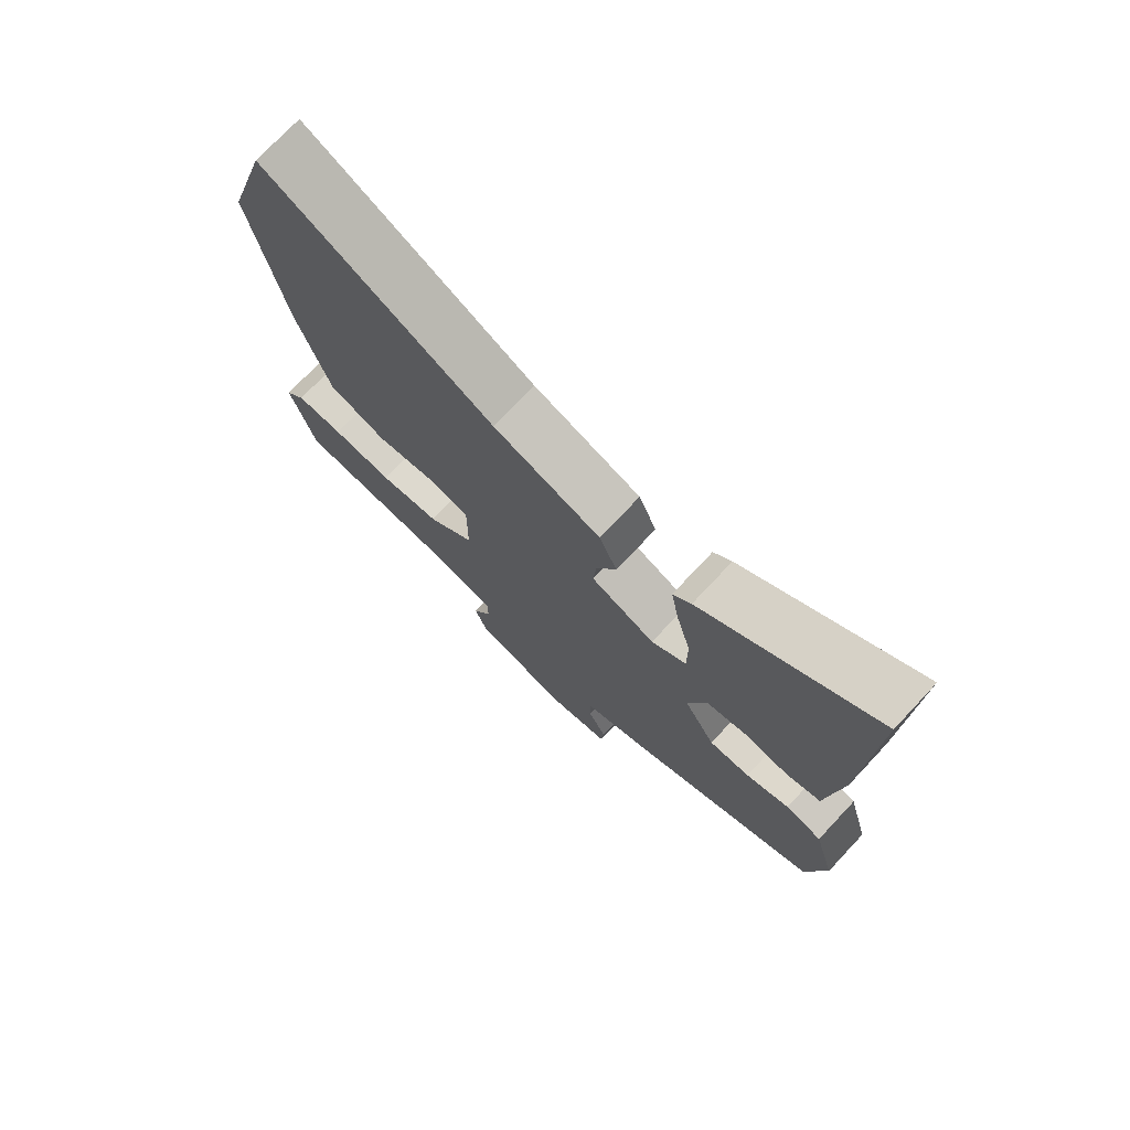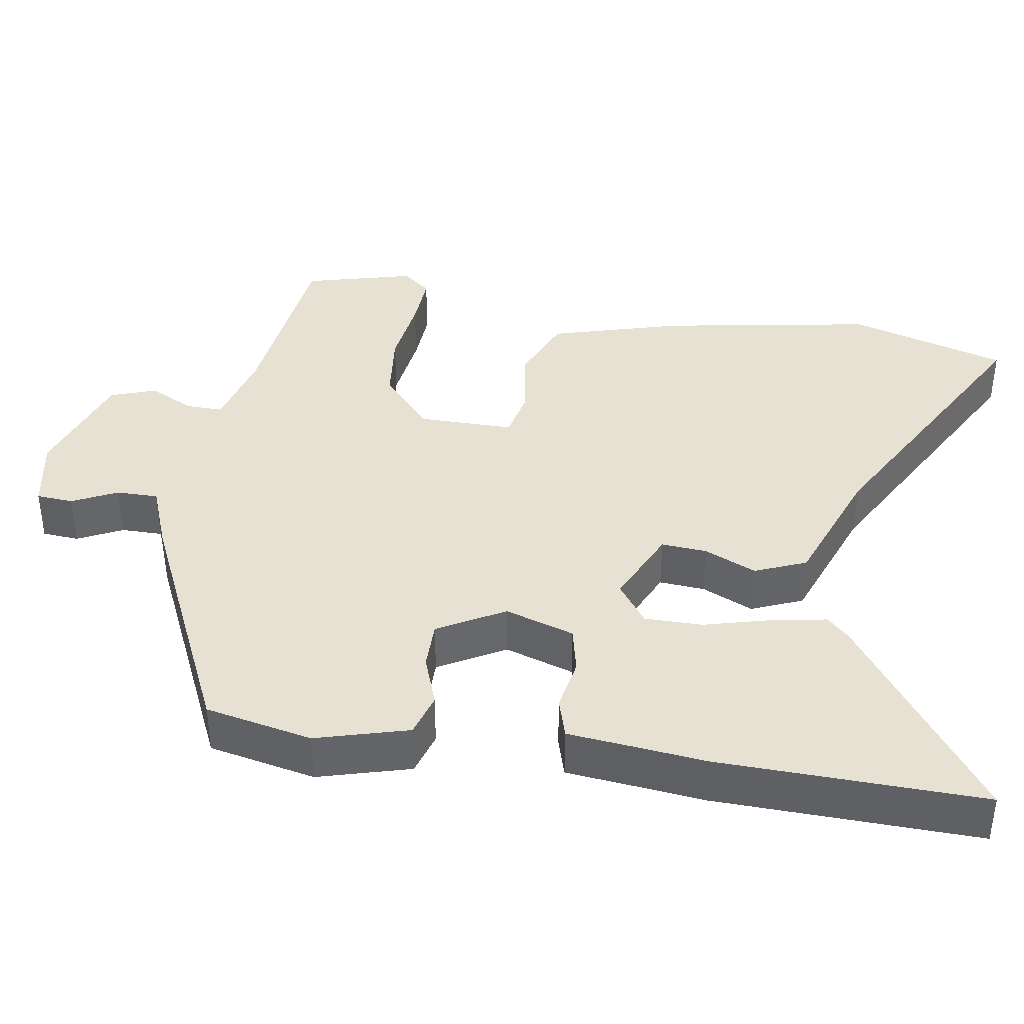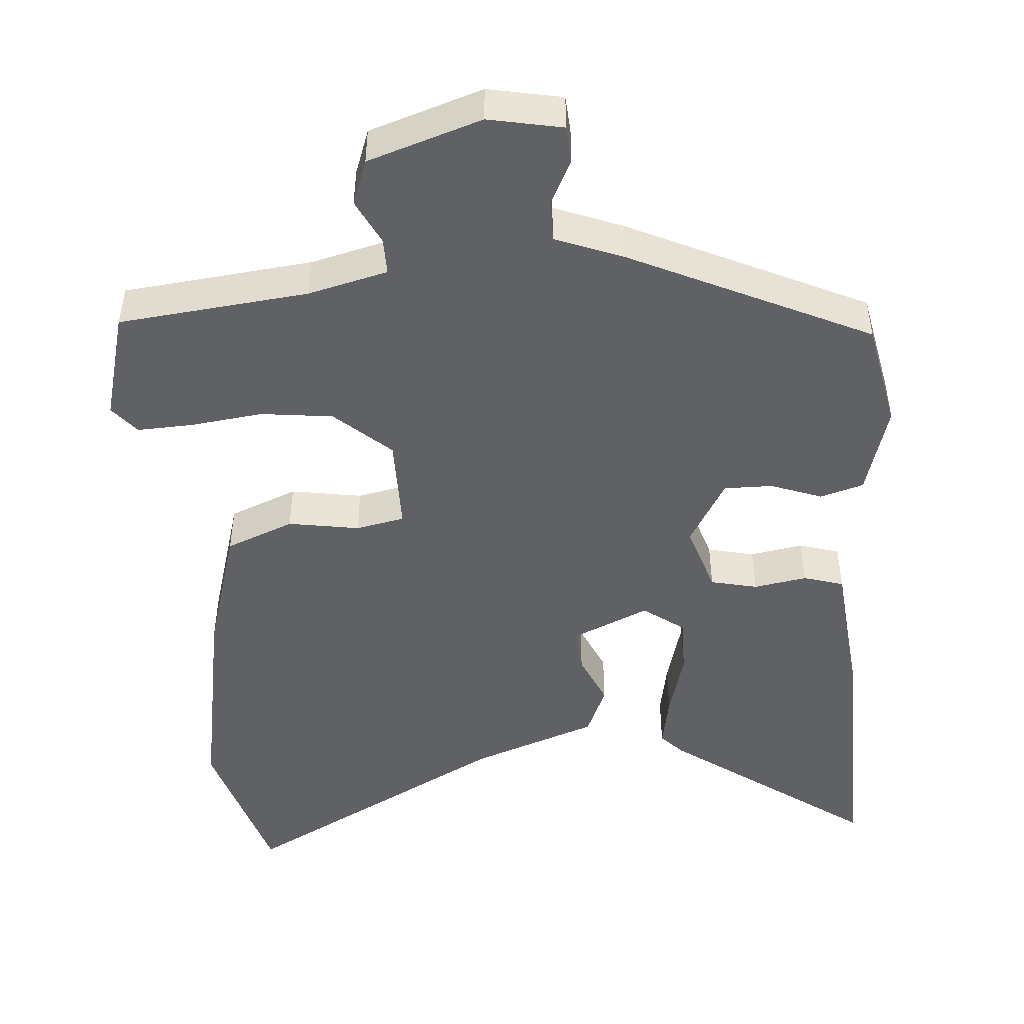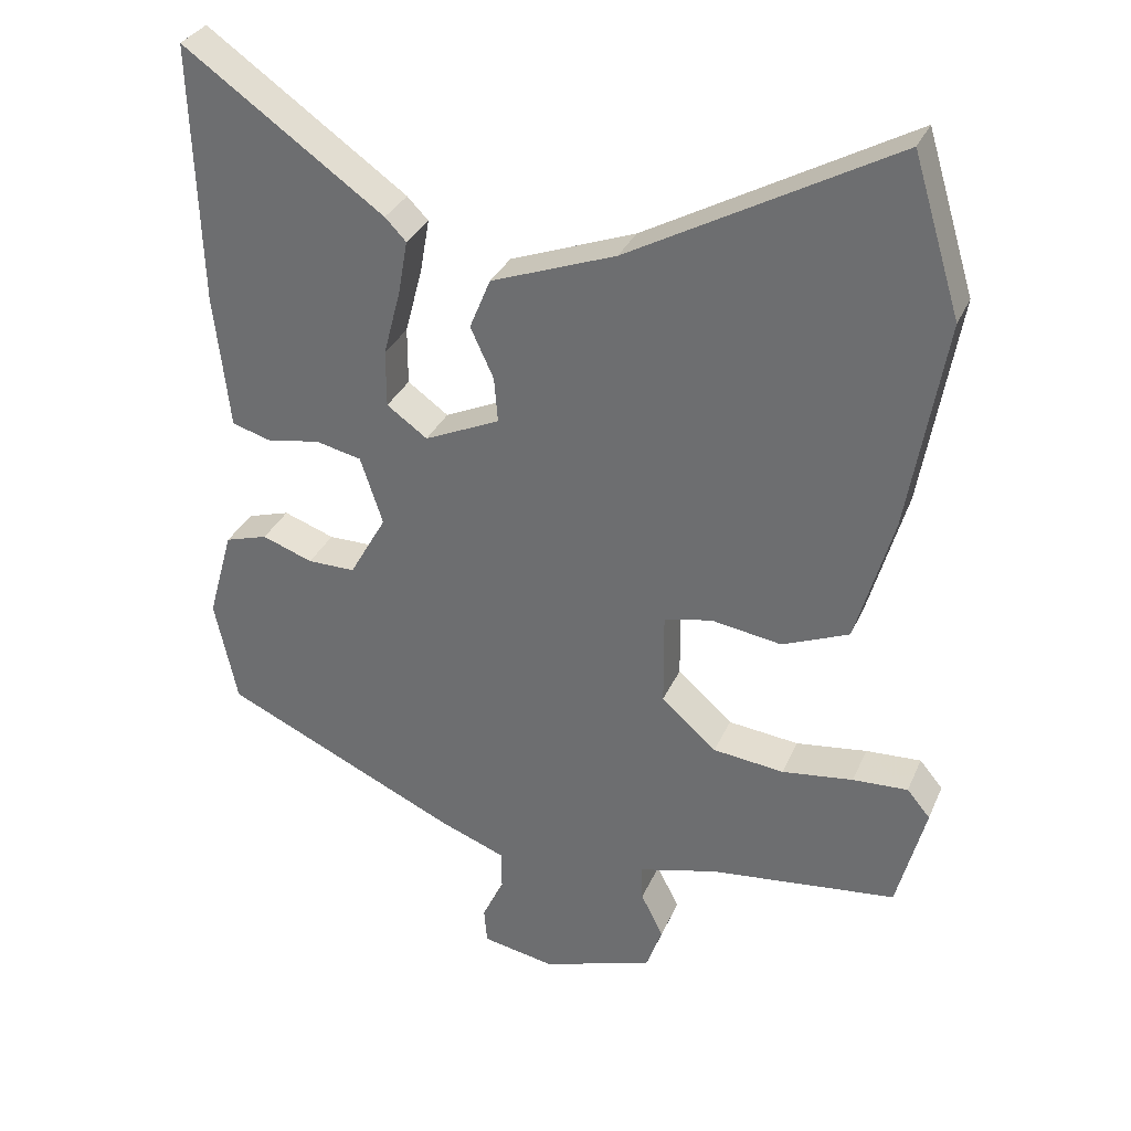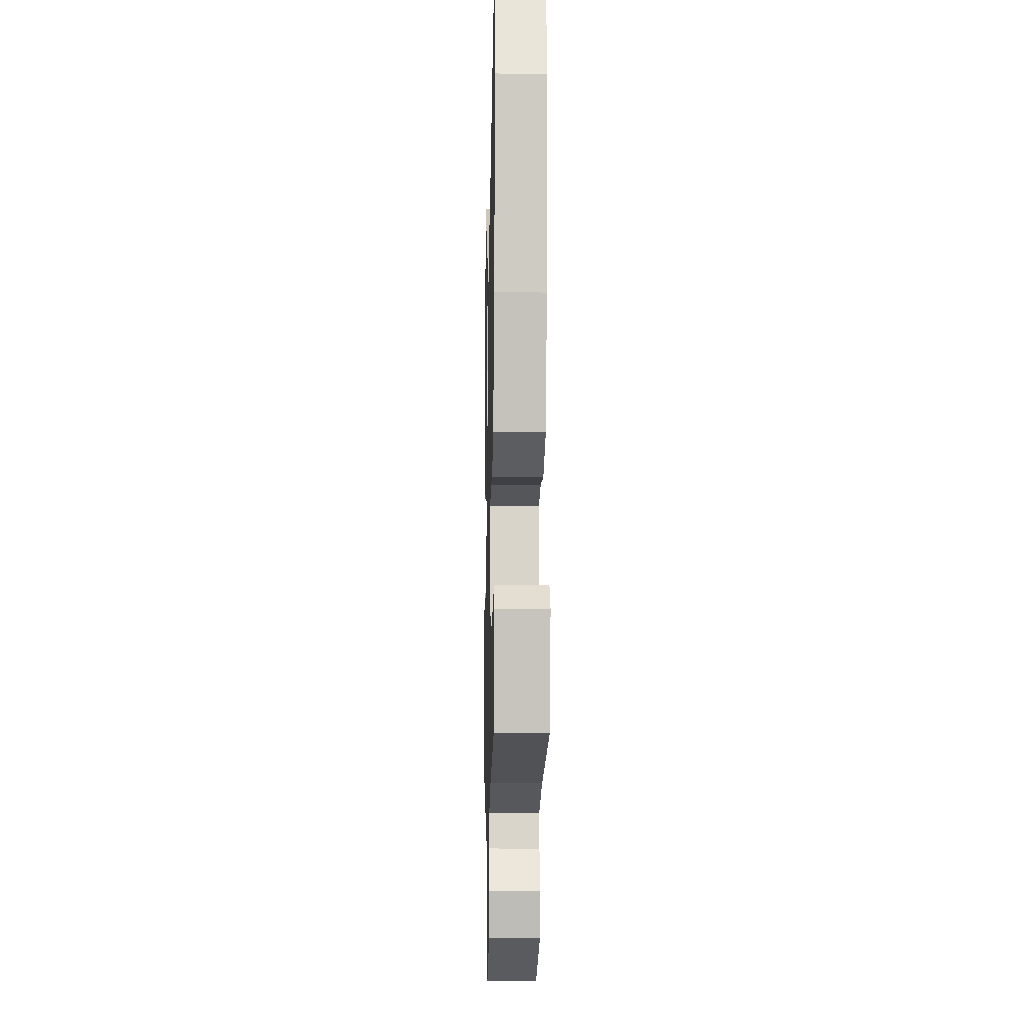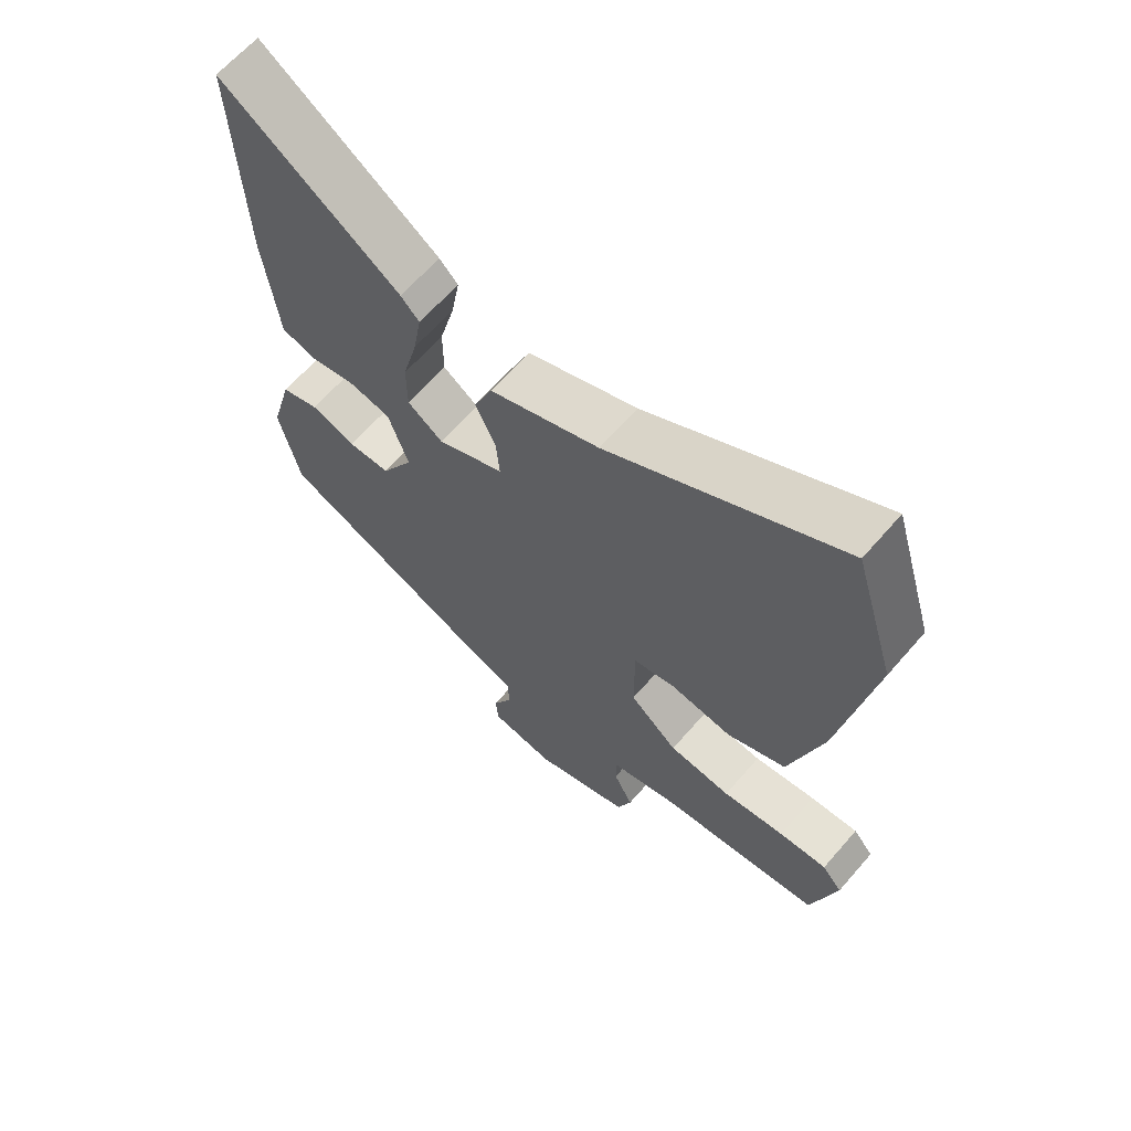
<metadata>
{"format":"obj","ext":"obj","renderer":"f3d","projection":"perspective","resolution":1024,"background":"white","views":[{"elev":74.3,"azim":-136.8,"up":"+Z"},{"elev":38.9,"azim":-81.0,"up":"+Y"},{"elev":-47.7,"azim":-176.1,"up":"+Y"},{"elev":32.3,"azim":21.0,"up":"+Z"},{"elev":-14.0,"azim":88.6,"up":"+Z"},{"elev":64.7,"azim":41.0,"up":"+Z"}]}
</metadata>
<code>
v 0.502 0.07 -0.436
v 0.244 0.07 -0.466
v 0.136 0.07 -0.494
v 0.137 0.07 -0.544
v 0.168 0.07 -0.605
v 0.146 0.07 -0.667
v -0.008 0.07 -0.719
v -0.109 0.07 -0.7
v -0.113 0.07 -0.65
v -0.083 0.07 -0.589
v -0.083 0.07 -0.532
v -0.175 0.07 -0.497
v -0.501 0.07 -0.347
v -0.532 0.07 -0.202
v -0.497 0.07 -0.077
v -0.438 0.07 -0.059
v -0.368 0.07 -0.084
v -0.302 0.07 -0.084
v -0.251 0.07 0.006
v -0.282 0.07 0.1
v -0.346 0.07 0.114
v -0.418 0.07 0.101
v -0.473 0.07 0.117
v -0.484 0.07 0.217
v -0.494 0.07 0.303
v -0.505 0.07 0.661
v -0.229 0.07 0.466
v -0.2 0.07 0.436
v -0.213 0.07 0.362
v -0.237 0.07 0.271
v -0.237 0.07 0.192
v -0.181 0.07 0.152
v -0.077 0.07 0.199
v -0.082 0.07 0.261
v -0.114 0.07 0.331
v -0.085 0.07 0.401
v 0.087 0.07 0.465
v 0.45 0.07 0.664
v 0.516 0.07 0.449
v 0.466 0.07 0.158
v 0.415 0.07 -0.02
v 0.323 0.07 -0.058
v 0.226 0.07 -0.043
v 0.16 0.07 -0.057
v 0.161 0.07 -0.187
v 0.237 0.07 -0.254
v 0.335 0.07 -0.265
v 0.433 0.07 -0.252
v 0.509 0.07 -0.248
v 0.541 0.07 -0.286
v 0.502 0 -0.436
v 0.244 0 -0.466
v 0.136 0 -0.494
v 0.137 0 -0.544
v 0.168 0 -0.605
v 0.146 0 -0.667
v -0.008 0 -0.719
v -0.109 0 -0.7
v -0.113 0 -0.65
v -0.083 0 -0.589
v -0.083 0 -0.532
v -0.175 0 -0.497
v -0.501 0 -0.347
v -0.532 0 -0.202
v -0.497 0 -0.077
v -0.438 0 -0.059
v -0.368 0 -0.084
v -0.302 0 -0.084
v -0.251 0 0.006
v -0.282 0 0.1
v -0.346 0 0.114
v -0.418 0 0.101
v -0.473 0 0.117
v -0.484 0 0.217
v -0.494 0 0.303
v -0.505 0 0.661
v -0.229 0 0.466
v -0.2 0 0.436
v -0.213 0 0.362
v -0.237 0 0.271
v -0.237 0 0.192
v -0.181 0 0.152
v -0.077 0 0.199
v -0.082 0 0.261
v -0.114 0 0.331
v -0.085 0 0.401
v 0.087 0 0.465
v 0.45 0 0.664
v 0.516 0 0.449
v 0.466 0 0.158
v 0.415 0 -0.02
v 0.323 0 -0.058
v 0.226 0 -0.043
v 0.16 0 -0.057
v 0.161 0 -0.187
v 0.237 0 -0.254
v 0.335 0 -0.265
v 0.433 0 -0.252
v 0.509 0 -0.248
v 0.541 0 -0.286
f 50 1 2
f 49 50 2
f 48 49 2
f 47 48 2
f 46 47 2 3
f 45 46 3
f 44 45 3
f 41 42 43
f 40 41 43
f 39 40 43
f 38 39 43
f 37 38 43
f 37 43 44
f 36 37 44
f 35 36 44
f 34 35 44
f 33 34 44 3
f 28 29 30
f 27 28 30
f 26 27 30
f 25 26 30
f 24 25 30
f 24 30 31
f 23 24 31
f 22 23 31
f 21 22 31
f 20 21 31 32
f 15 16 17
f 14 15 17
f 13 14 17
f 12 13 17
f 11 12 17
f 11 17 18
f 8 9 10
f 7 8 10
f 6 7 10
f 5 6 10
f 4 5 10
f 4 10 11
f 33 3 4
f 32 33 4
f 20 32 4
f 19 20 4
f 4 11 18 19
f 52 51 100
f 52 100 99
f 52 99 98
f 52 98 97
f 53 52 97 96
f 53 96 95
f 53 95 94
f 93 92 91
f 93 91 90
f 93 90 89
f 93 89 88
f 93 88 87
f 94 93 87
f 94 87 86
f 94 86 85
f 94 85 84
f 53 94 84 83
f 80 79 78
f 80 78 77
f 80 77 76
f 80 76 75
f 80 75 74
f 81 80 74
f 81 74 73
f 81 73 72
f 81 72 71
f 82 81 71 70
f 67 66 65
f 67 65 64
f 67 64 63
f 67 63 62
f 67 62 61
f 68 67 61
f 60 59 58
f 60 58 57
f 60 57 56
f 60 56 55
f 60 55 54
f 61 60 54
f 54 53 83
f 54 83 82
f 54 82 70
f 54 70 69
f 69 68 61 54
f 1 51 52 2
f 2 52 53 3
f 3 53 54 4
f 4 54 55 5
f 5 55 56 6
f 6 56 57 7
f 7 57 58 8
f 8 58 59 9
f 9 59 60 10
f 10 60 61 11
f 11 61 62 12
f 12 62 63 13
f 13 63 64 14
f 14 64 65 15
f 15 65 66 16
f 16 66 67 17
f 17 67 68 18
f 18 68 69 19
f 19 69 70 20
f 20 70 71 21
f 21 71 72 22
f 22 72 73 23
f 23 73 74 24
f 24 74 75 25
f 25 75 76 26
f 26 76 77 27
f 27 77 78 28
f 28 78 79 29
f 29 79 80 30
f 30 80 81 31
f 31 81 82 32
f 32 82 83 33
f 33 83 84 34
f 34 84 85 35
f 35 85 86 36
f 36 86 87 37
f 37 87 88 38
f 38 88 89 39
f 39 89 90 40
f 40 90 91 41
f 41 91 92 42
f 42 92 93 43
f 43 93 94 44
f 44 94 95 45
f 45 95 96 46
f 46 96 97 47
f 47 97 98 48
f 48 98 99 49
f 49 99 100 50
f 50 100 51 1

</code>
